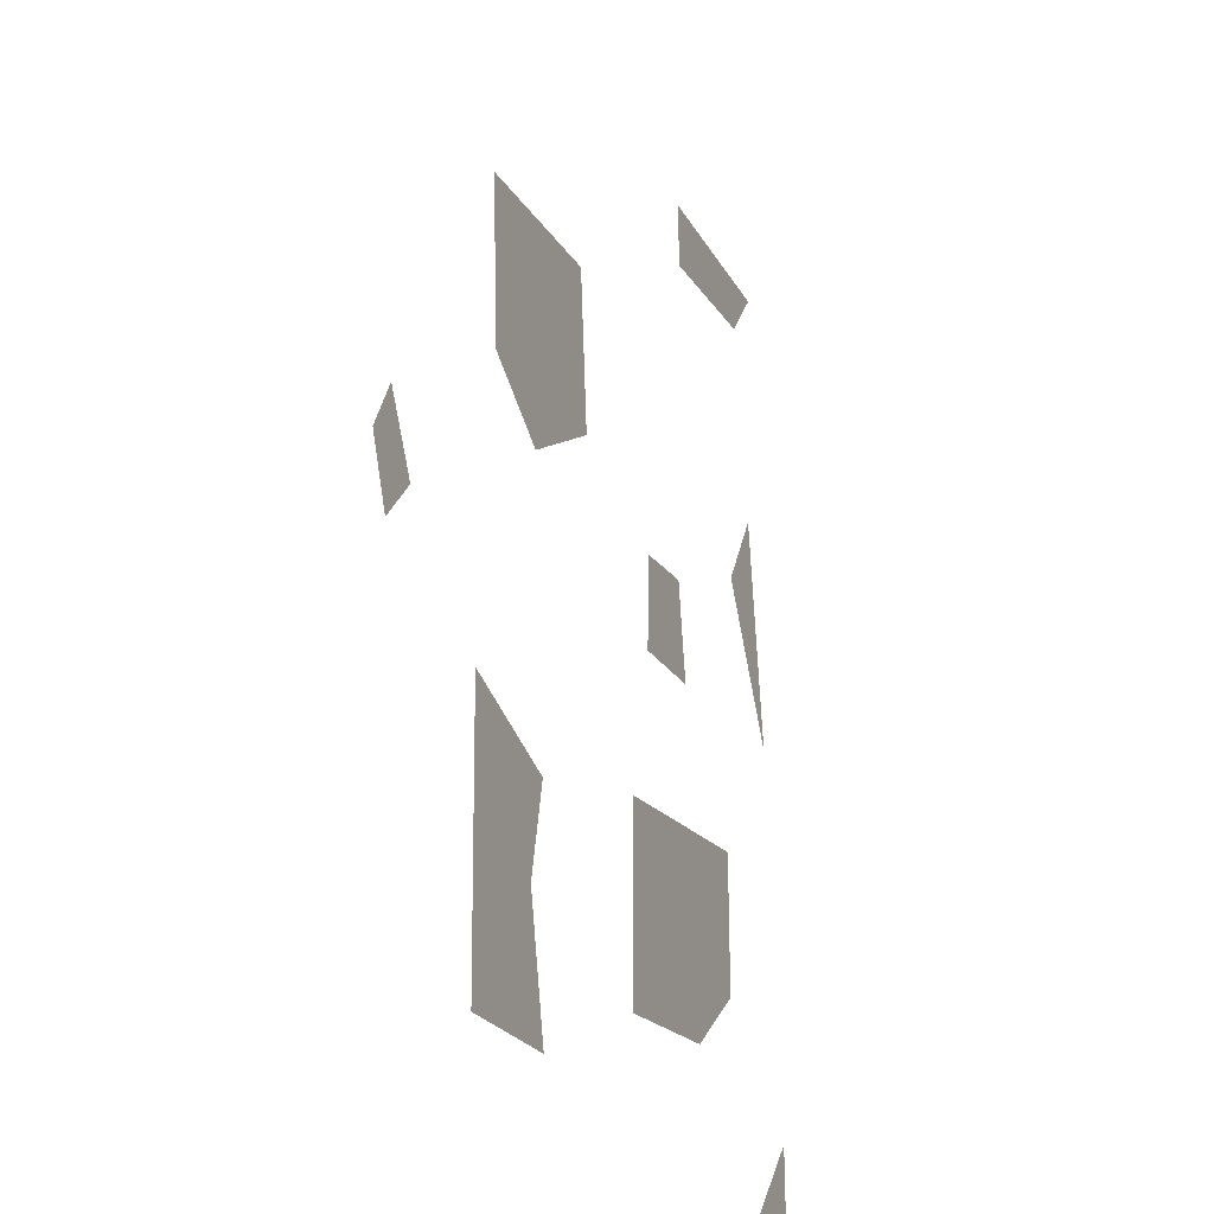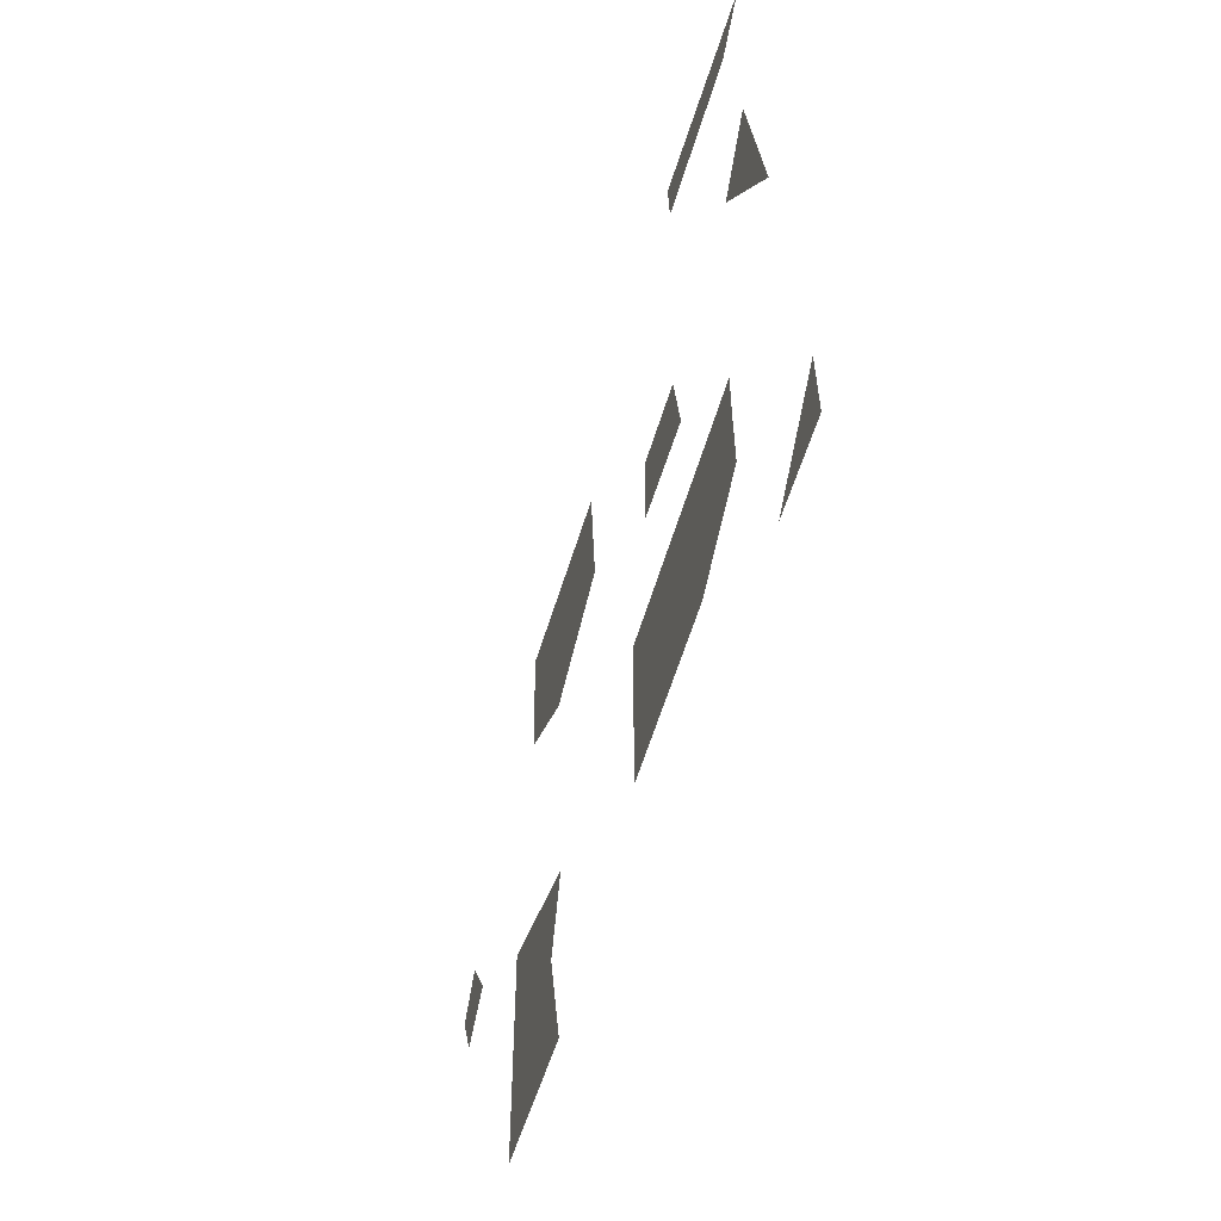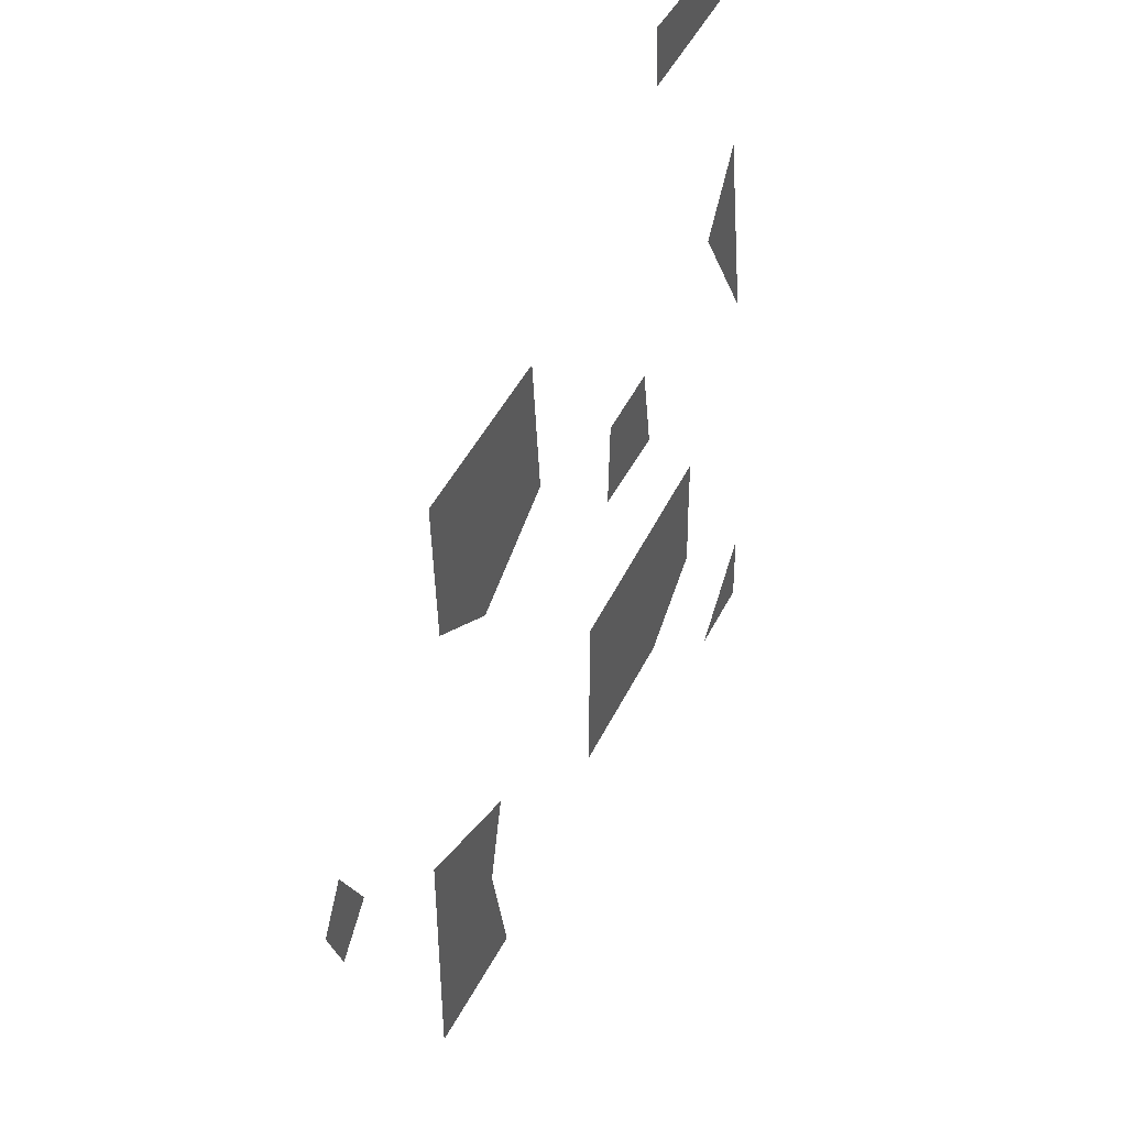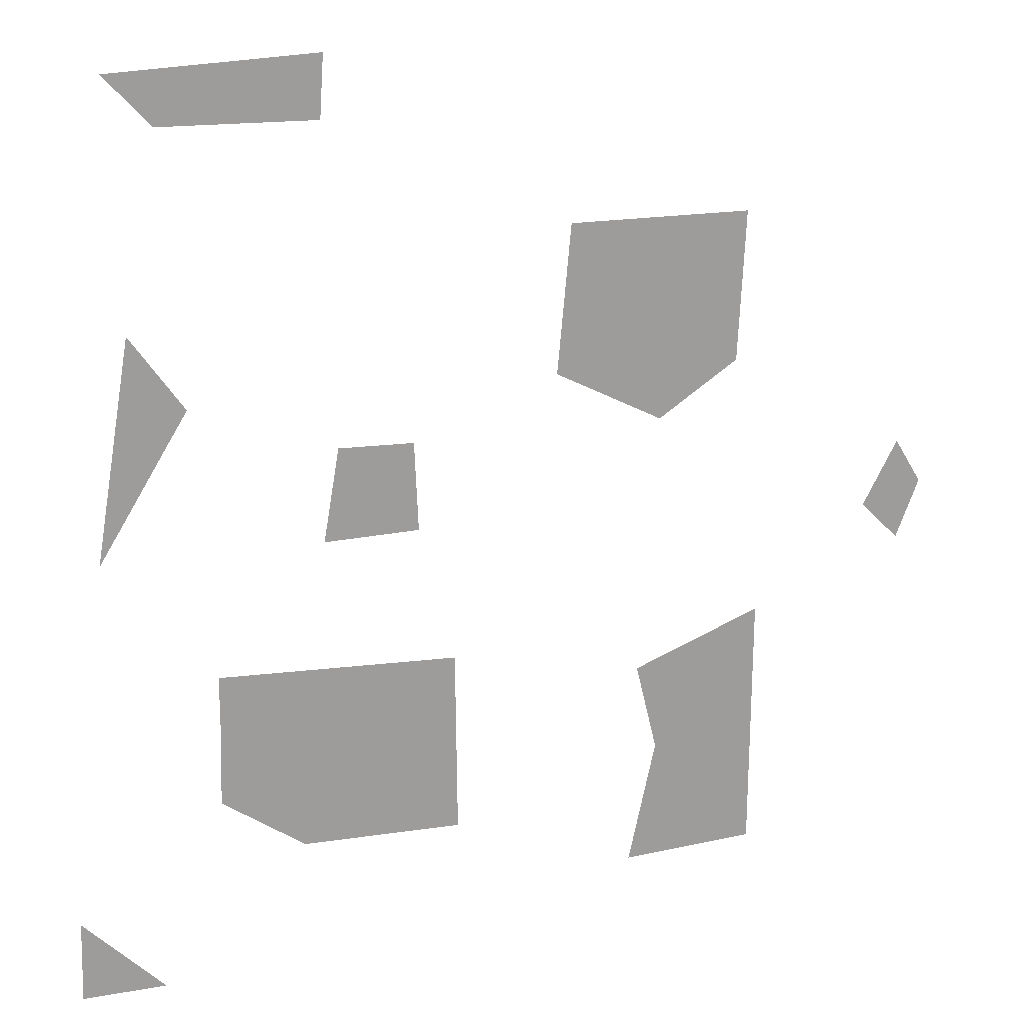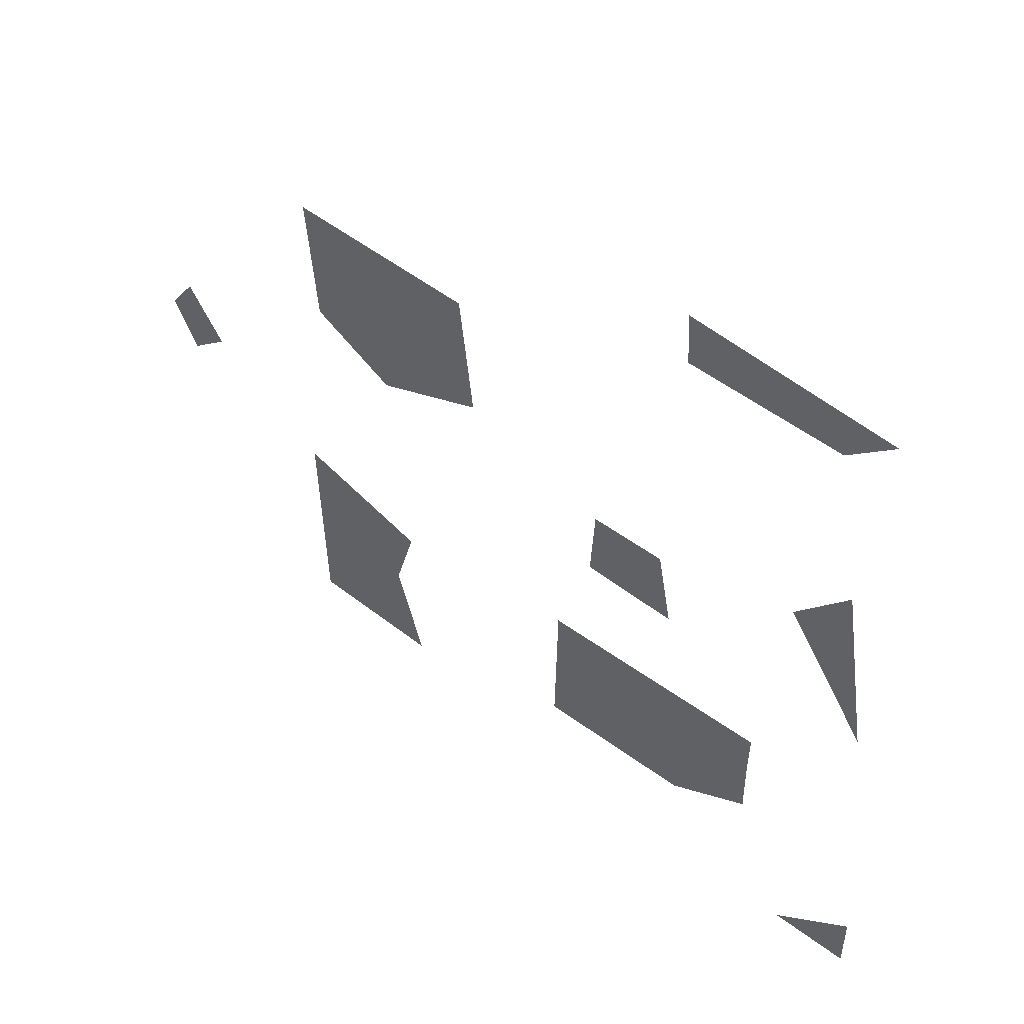
<metadata>
{"format":"obj","ext":"obj","renderer":"f3d","projection":"perspective","resolution":1024,"background":"white","views":[{"elev":-19.5,"azim":111.4,"up":"+Y"},{"elev":-58.3,"azim":-107.0,"up":"+Y"},{"elev":45.5,"azim":115.0,"up":"+Y"},{"elev":18.6,"azim":-19.0,"up":"+Y"},{"elev":56.7,"azim":-142.2,"up":"+Y"}]}
</metadata>
<code>
v 6.6 13.1 0
v 6.4 4.9 0
v 14.8 4.9 0
g 1
f 1 2 3
v 21.4 32.3 0
v 21.2 24.1 0
v 29.6 18.3 0
v 45.8 17.9 0
v 45.6 36.5 0
v 21.4 37.5 0
g 2
f 4 8 9
f 4 5 6
f 8 4 6
f 8 6 7
v 10.4 50.3 0
v 19.4 64.9 0
v 14 72.5 0
g 3
f 12 10 11
v 57.8 80.1 0
v 76.4 80.1 0
v 75.6 64.9 0
v 67.4 59.5 0
v 56.4 65.1 0
g 4
f 15 17 16
f 13 17 15
f 13 15 14
v 34 59.7 0
v 32.4 50.3 0
v 42 50.5 0
v 41.6 59.5 0
g 5
f 18 19 20
f 18 20 21
v 65.4 32.7 0
v 67.6 23.7 0
v 64.8 11.1 0
v 78.4 11.7 0
v 78.6 37.7 0
g 6
f 23 24 25
f 22 23 26
f 23 25 26
v 94.2 54.5 0
v 90.6 47.9 0
v 94.6 43.9 0
v 97 49.9 0
g 7
f 30 27 28
f 30 28 29
v 12.8 96.7 0
v 17.4 91.7 0
v 33 91.5 0
v 33.4 97.7 0
g 8
f 34 32 33
f 34 31 32

</code>
